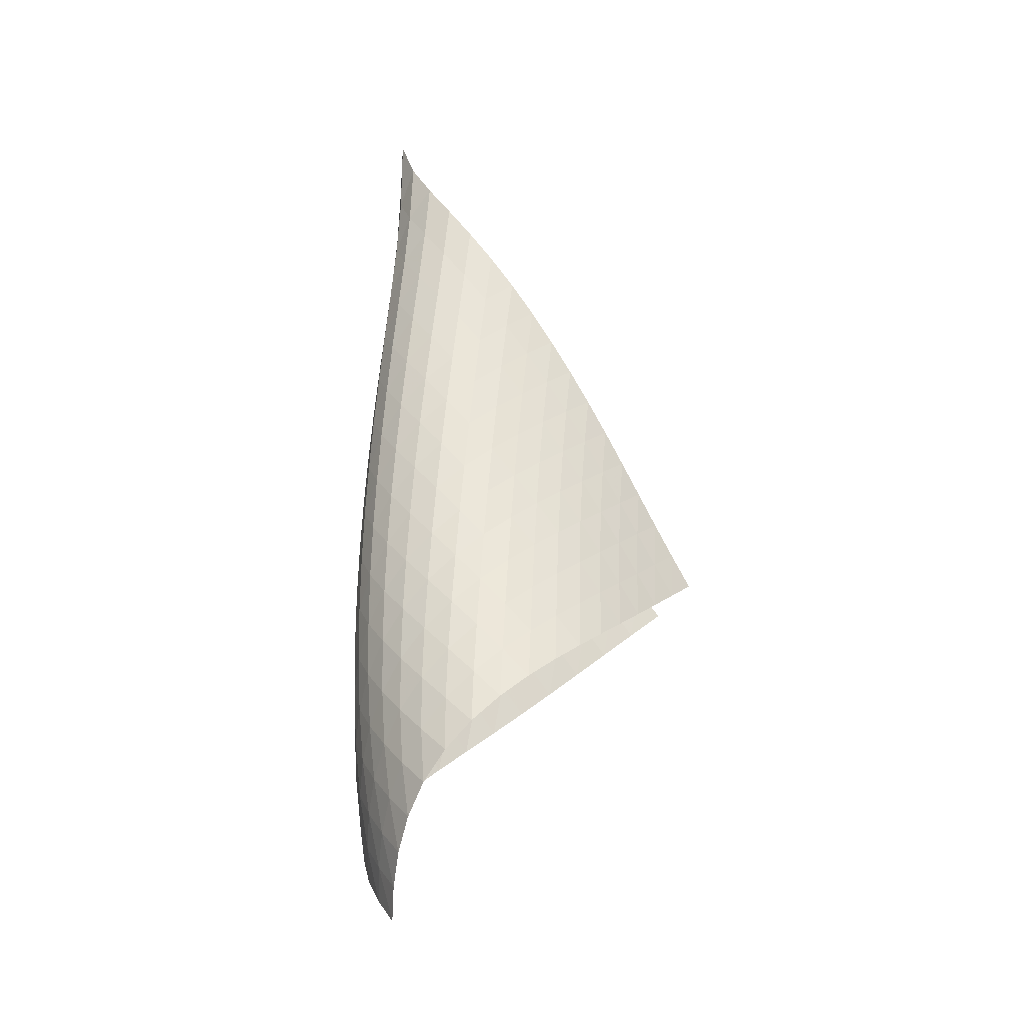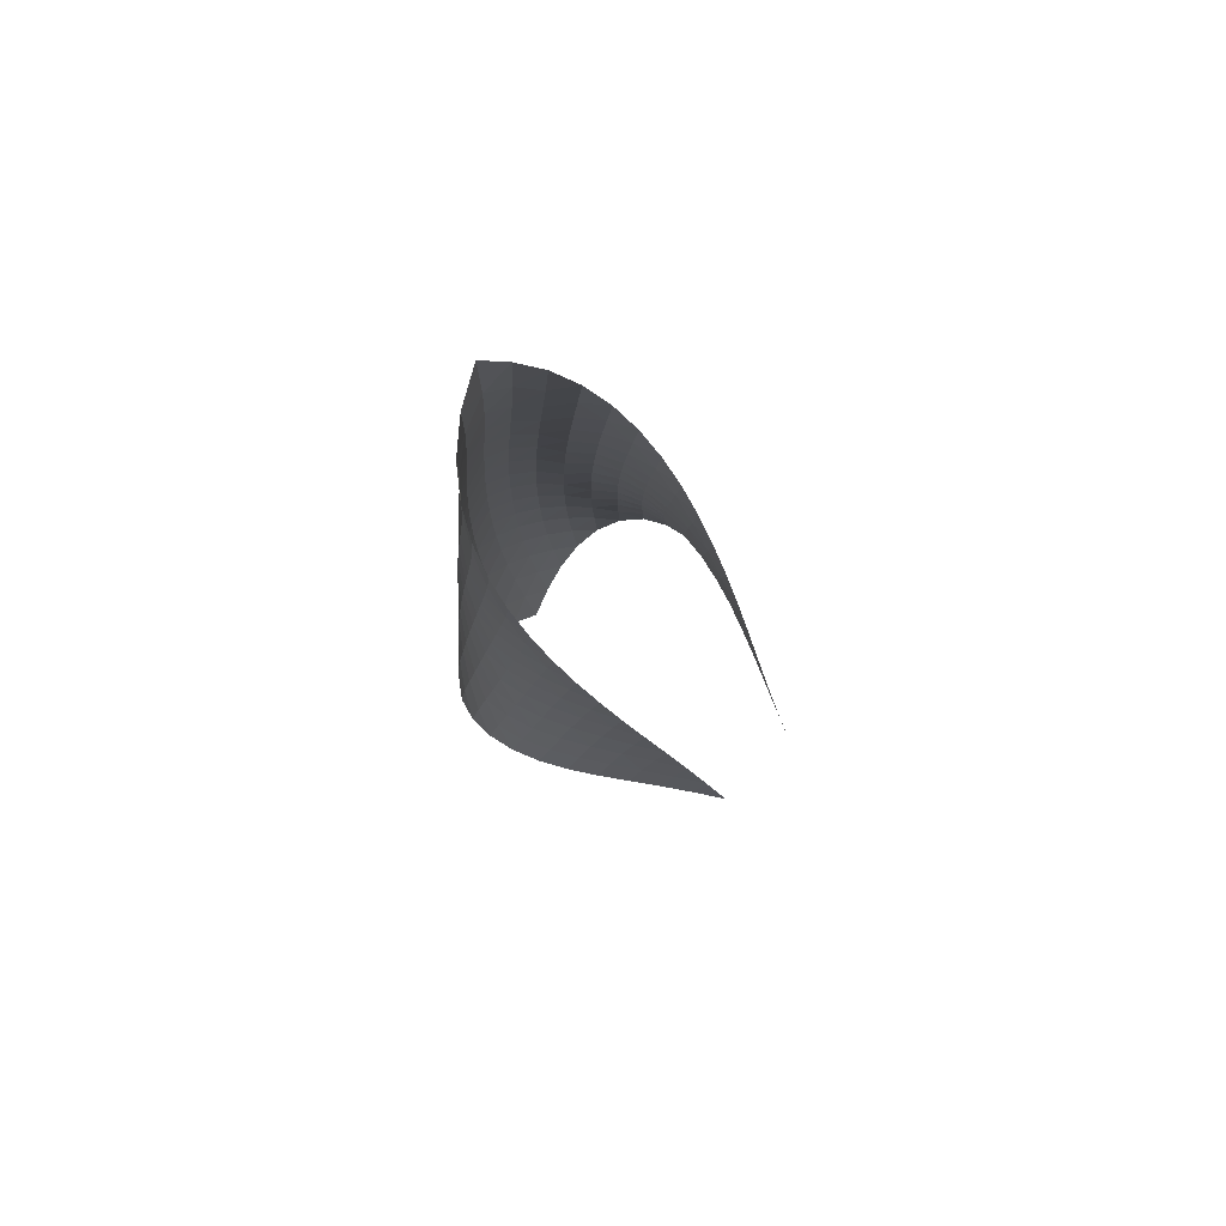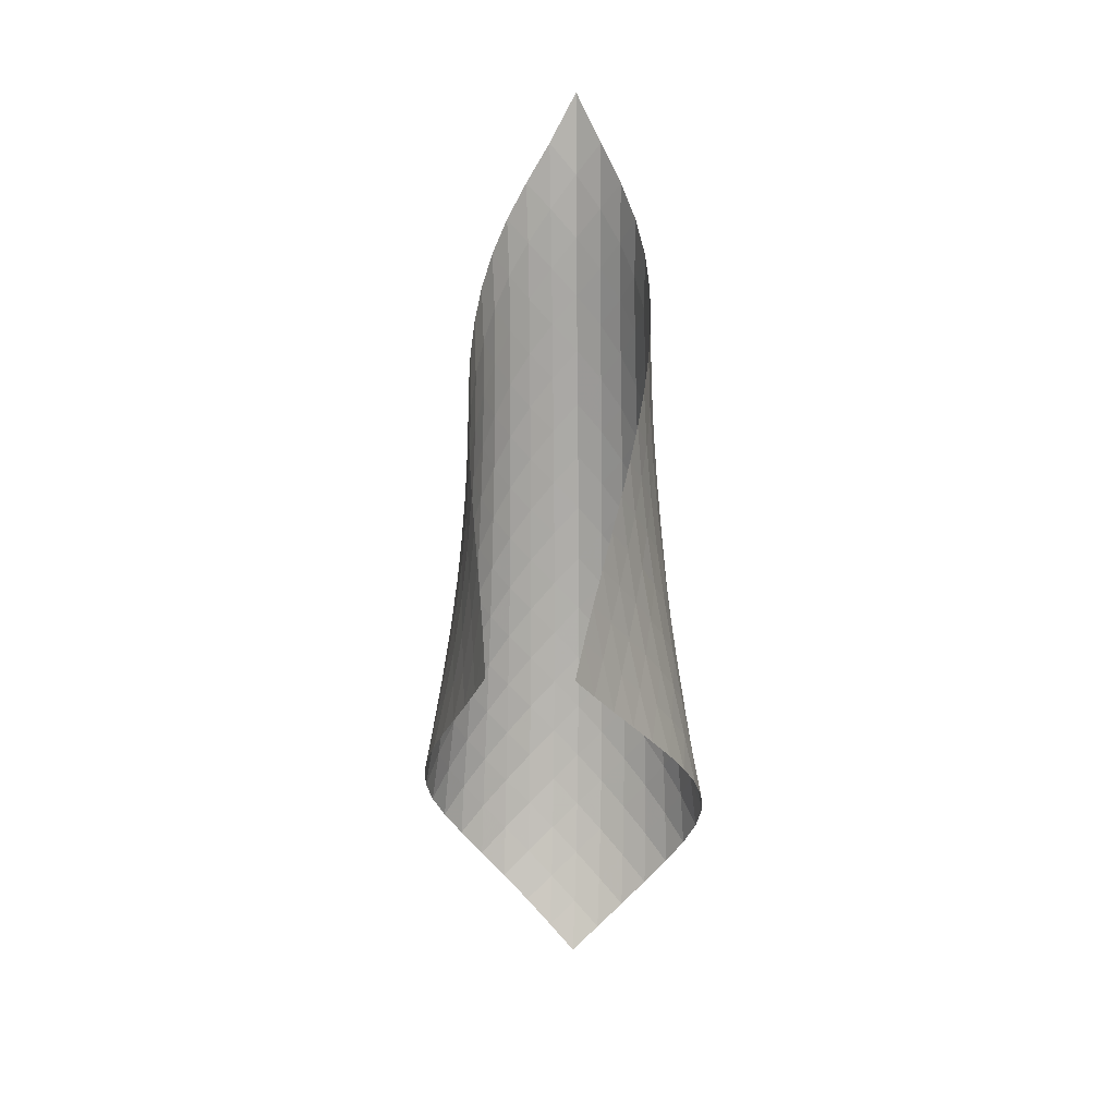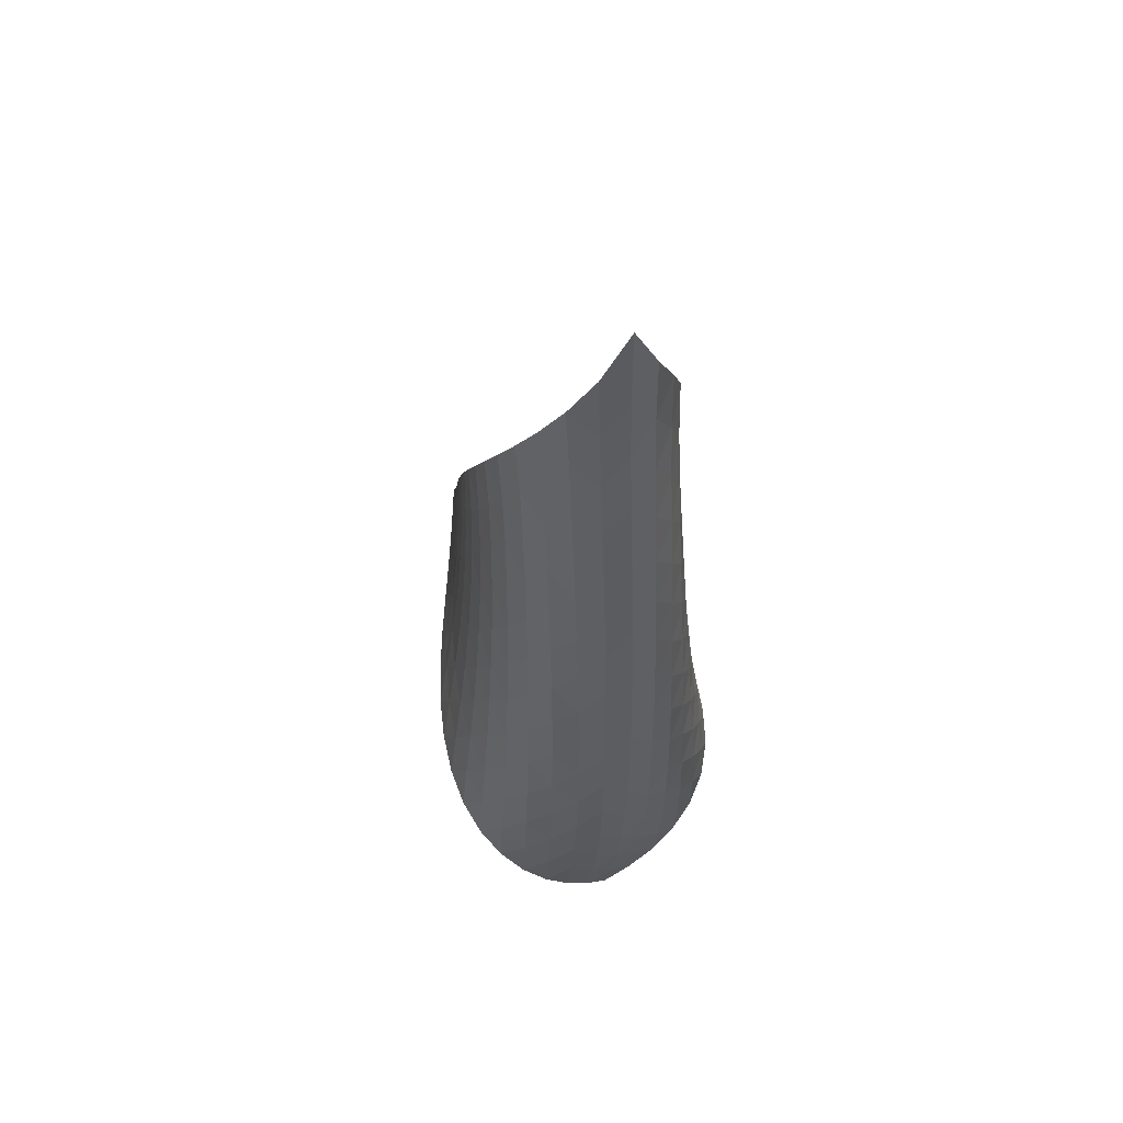
<metadata>
{"format":"obj","ext":"obj","renderer":"f3d","projection":"perspective","resolution":1024,"background":"white","views":[{"elev":-27.3,"azim":25.7,"up":"+Y"},{"elev":79.3,"azim":89.5,"up":"+Y"},{"elev":10.4,"azim":142.8,"up":"+Y"},{"elev":53.1,"azim":-69.3,"up":"+Y"}]}
</metadata>
<code>
v -6.494 -0.05595 6.494
v -0.8905 -11.71 2.162
v -2.162 -11.71 0.8905
v -6.252 -19.97 6.252
v -2.568 -11.05 1.132
v -2.979 -10.38 1.363
v -3.397 -9.713 1.586
v -3.82 -9.041 1.808
v -4.244 -8.368 2.038
v -4.666 -7.695 2.283
v -5.082 -7.021 2.548
v -5.486 -6.345 2.838
v -5.87 -5.665 3.16
v -6.221 -4.977 3.521
v -6.526 -4.278 3.928
v -6.763 -3.562 4.385
v -6.908 -2.82 4.891
v -6.932 -2.034 5.435
v -6.802 -1.157 5.99
v -5.99 -1.157 6.802
v -5.435 -2.034 6.932
v -4.891 -2.82 6.908
v -4.385 -3.562 6.763
v -3.928 -4.278 6.526
v -3.521 -4.977 6.221
v -3.16 -5.665 5.87
v -2.838 -6.345 5.486
v -2.548 -7.021 5.082
v -2.283 -7.695 4.666
v -2.038 -8.368 4.244
v -1.808 -9.041 3.82
v -1.586 -9.713 3.397
v -1.363 -10.38 2.979
v -1.132 -11.05 2.568
v -1.083 -12.18 2.802
v -1.261 -12.64 3.447
v -1.427 -13.1 4.099
v -1.597 -13.55 4.752
v -1.792 -14.01 5.397
v -2.032 -14.48 6.02
v -2.335 -14.95 6.603
v -2.71 -15.45 7.12
v -3.16 -15.96 7.538
v -3.672 -16.51 7.814
v -4.214 -17.08 7.914
v -4.739 -17.67 7.83
v -5.211 -18.26 7.584
v -5.615 -18.84 7.216
v -5.958 -19.41 6.763
v -6.763 -19.41 5.958
v -7.216 -18.84 5.615
v -7.584 -18.26 5.211
v -7.83 -17.67 4.739
v -7.914 -17.08 4.214
v -7.814 -16.51 3.672
v -7.538 -15.96 3.16
v -7.12 -15.45 2.71
v -6.603 -14.95 2.335
v -6.02 -14.48 2.032
v -5.397 -14.01 1.792
v -4.752 -13.55 1.597
v -4.099 -13.1 1.427
v -3.447 -12.64 1.261
v -2.802 -12.18 1.083
v -6.494 -1.848 6.494
v -6.823 -2.603 6.037
v -6.974 -3.343 5.516
v -6.968 -4.065 4.99
v -6.84 -4.773 4.49
v -6.618 -5.468 4.032
v -6.329 -6.153 3.617
v -5.994 -6.831 3.244
v -5.627 -7.504 2.907
v -5.24 -8.174 2.6
v -4.84 -8.843 2.317
v -4.433 -9.512 2.055
v -4.023 -10.18 1.808
v -3.613 -10.85 1.568
v -3.206 -11.51 1.327
v -6.037 -2.603 6.823
v -6.543 -3.246 6.543
v -6.89 -3.922 6.111
v -7.057 -4.608 5.601
v -7.065 -5.295 5.078
v -6.948 -5.978 4.576
v -6.739 -6.655 4.111
v -6.463 -7.327 3.686
v -6.143 -7.994 3.299
v -5.792 -8.659 2.945
v -5.421 -9.322 2.619
v -5.036 -9.985 2.319
v -4.643 -10.65 2.039
v -4.245 -11.31 1.774
v -3.847 -11.98 1.515
v -5.516 -3.343 6.974
v -6.111 -3.922 6.89
v -6.618 -4.542 6.618
v -6.973 -5.188 6.192
v -7.152 -5.846 5.684
v -7.174 -6.51 5.157
v -7.071 -7.174 4.648
v -6.876 -7.836 4.171
v -6.617 -8.495 3.731
v -6.314 -9.151 3.326
v -5.98 -9.807 2.952
v -5.625 -10.46 2.606
v -5.255 -11.12 2.285
v -4.875 -11.78 1.985
v -4.49 -12.44 1.7
v -4.99 -4.065 6.968
v -5.601 -4.608 7.057
v -6.192 -5.188 6.973
v -6.696 -5.796 6.696
v -7.054 -6.426 6.27
v -7.244 -7.068 5.761
v -7.28 -7.715 5.229
v -7.195 -8.363 4.709
v -7.02 -9.01 4.217
v -6.782 -9.656 3.758
v -6.499 -10.3 3.331
v -6.185 -10.95 2.933
v -5.848 -11.6 2.564
v -5.494 -12.25 2.22
v -5.128 -12.9 1.898
v -4.49 -4.773 6.84
v -5.078 -5.295 7.065
v -5.684 -5.846 7.152
v -6.27 -6.426 7.054
v -6.768 -7.029 6.768
v -7.127 -7.648 6.339
v -7.326 -8.277 5.829
v -7.38 -8.911 5.291
v -7.317 -9.545 4.76
v -7.166 -10.18 4.251
v -6.953 -10.81 3.771
v -6.695 -11.45 3.319
v -6.404 -12.08 2.895
v -6.087 -12.72 2.5
v -5.751 -13.36 2.131
v -4.032 -5.468 6.618
v -4.576 -5.978 6.948
v -5.157 -6.51 7.174
v -5.761 -7.068 7.244
v -6.339 -7.648 7.127
v -6.831 -8.248 6.831
v -7.189 -8.86 6.398
v -7.398 -9.479 5.886
v -7.471 -10.1 5.343
v -7.433 -10.72 4.8
v -7.311 -11.34 4.274
v -7.129 -11.96 3.77
v -6.901 -12.58 3.292
v -6.636 -13.21 2.841
v -6.342 -13.84 2.419
v -3.617 -6.153 6.329
v -4.111 -6.655 6.739
v -4.648 -7.174 7.071
v -5.229 -7.715 7.28
v -5.829 -8.277 7.326
v -6.398 -8.86 7.189
v -6.881 -9.457 6.881
v -7.238 -10.06 6.445
v -7.458 -10.67 5.931
v -7.551 -11.28 5.383
v -7.543 -11.89 4.829
v -7.456 -12.5 4.285
v -7.31 -13.11 3.758
v -7.116 -13.71 3.253
v -6.88 -14.33 2.775
v -3.244 -6.831 5.994
v -3.686 -7.327 6.463
v -4.171 -7.836 6.876
v -4.709 -8.363 7.195
v -5.291 -8.911 7.38
v -5.886 -9.479 7.398
v -6.445 -10.06 7.238
v -6.918 -10.66 6.918
v -7.274 -11.26 6.477
v -7.504 -11.86 5.962
v -7.621 -12.46 5.409
v -7.647 -13.06 4.845
v -7.601 -13.65 4.284
v -7.495 -14.24 3.735
v -7.335 -14.84 3.206
v -2.907 -7.504 5.627
v -3.299 -7.994 6.143
v -3.731 -8.495 6.617
v -4.217 -9.01 7.02
v -4.76 -9.545 7.317
v -5.343 -10.1 7.471
v -5.931 -10.67 7.458
v -6.477 -11.26 7.274
v -6.939 -11.86 6.939
v -7.292 -12.45 6.492
v -7.534 -13.05 5.975
v -7.679 -13.63 5.419
v -7.743 -14.22 4.847
v -7.739 -14.8 4.272
v -7.673 -15.38 3.705
v -2.6 -8.174 5.24
v -2.945 -8.659 5.792
v -3.326 -9.151 6.314
v -3.758 -9.656 6.782
v -4.251 -10.18 7.166
v -4.8 -10.72 7.433
v -5.383 -11.28 7.551
v -5.962 -11.86 7.504
v -6.492 -12.45 7.292
v -6.941 -13.05 6.941
v -7.29 -13.64 6.487
v -7.546 -14.23 5.969
v -7.718 -14.8 5.412
v -7.82 -15.37 4.836
v -7.856 -15.94 4.251
v -2.317 -8.843 4.84
v -2.619 -9.322 5.421
v -2.952 -9.807 5.98
v -3.331 -10.3 6.499
v -3.771 -10.81 6.953
v -4.274 -11.34 7.311
v -4.829 -11.89 7.543
v -5.409 -12.46 7.621
v -5.975 -13.05 7.534
v -6.487 -13.64 7.29
v -6.92 -14.23 6.92
v -7.266 -14.82 6.459
v -7.532 -15.4 5.94
v -7.728 -15.97 5.384
v -7.859 -16.53 4.805
v -2.055 -9.512 4.433
v -2.319 -9.985 5.036
v -2.606 -10.46 5.625
v -2.933 -10.95 6.185
v -3.319 -11.45 6.695
v -3.77 -11.96 7.129
v -4.285 -12.5 7.456
v -4.845 -13.06 7.647
v -5.419 -13.63 7.679
v -5.969 -14.23 7.546
v -6.459 -14.82 7.266
v -6.873 -15.41 6.873
v -7.211 -15.99 6.402
v -7.481 -16.56 5.88
v -7.689 -17.12 5.322
v -1.808 -10.18 4.023
v -2.039 -10.65 4.643
v -2.285 -11.12 5.255
v -2.564 -11.6 5.848
v -2.895 -12.08 6.404
v -3.292 -12.58 6.901
v -3.758 -13.11 7.31
v -4.284 -13.65 7.601
v -4.847 -14.22 7.743
v -5.412 -14.8 7.718
v -5.94 -15.4 7.532
v -6.402 -15.99 7.211
v -6.792 -16.58 6.792
v -7.114 -17.15 6.306
v -7.377 -17.71 5.776
v -1.568 -10.85 3.613
v -1.774 -11.31 4.245
v -1.985 -11.78 4.875
v -2.22 -12.25 5.494
v -2.5 -12.72 6.087
v -2.841 -13.21 6.636
v -3.253 -13.71 7.116
v -3.735 -14.24 7.495
v -4.272 -14.8 7.739
v -4.836 -15.37 7.82
v -5.384 -15.97 7.728
v -5.88 -16.56 7.481
v -6.306 -17.15 7.114
v -6.665 -17.73 6.665
v -6.964 -18.29 6.159
v -1.327 -11.51 3.206
v -1.515 -11.98 3.847
v -1.7 -12.44 4.49
v -1.898 -12.9 5.128
v -2.131 -13.36 5.751
v -2.419 -13.84 6.342
v -2.775 -14.33 6.88
v -3.206 -14.84 7.335
v -3.705 -15.38 7.673
v -4.251 -15.94 7.856
v -4.805 -16.53 7.859
v -5.322 -17.12 7.689
v -5.776 -17.71 7.377
v -6.159 -18.29 6.964
v -6.483 -18.86 6.483
f 289 49 4
f 289 4 50
f 5 79 64
f 5 64 3
f 79 94 63
f 79 63 64
f 94 109 62
f 94 62 63
f 109 124 61
f 109 61 62
f 124 139 60
f 124 60 61
f 139 154 59
f 139 59 60
f 154 169 58
f 154 58 59
f 169 184 57
f 169 57 58
f 184 199 56
f 184 56 57
f 199 214 55
f 199 55 56
f 214 229 54
f 214 54 55
f 229 244 53
f 229 53 54
f 244 259 52
f 244 52 53
f 259 274 51
f 259 51 52
f 274 289 50
f 274 50 51
f 1 20 65
f 1 65 19
f 19 65 66
f 19 66 18
f 18 66 67
f 18 67 17
f 17 67 68
f 17 68 16
f 16 68 69
f 16 69 15
f 15 69 70
f 15 70 14
f 14 70 71
f 14 71 13
f 13 71 72
f 13 72 12
f 12 72 73
f 12 73 11
f 11 73 74
f 11 74 10
f 10 74 75
f 10 75 9
f 9 75 76
f 9 76 8
f 8 76 77
f 8 77 7
f 7 77 78
f 7 78 6
f 6 78 79
f 6 79 5
f 20 21 80
f 20 80 65
f 65 80 81
f 65 81 66
f 66 81 82
f 66 82 67
f 67 82 83
f 67 83 68
f 68 83 84
f 68 84 69
f 69 84 85
f 69 85 70
f 70 85 86
f 70 86 71
f 71 86 87
f 71 87 72
f 72 87 88
f 72 88 73
f 73 88 89
f 73 89 74
f 74 89 90
f 74 90 75
f 75 90 91
f 75 91 76
f 76 91 92
f 76 92 77
f 77 92 93
f 77 93 78
f 78 93 94
f 78 94 79
f 21 22 95
f 21 95 80
f 80 95 96
f 80 96 81
f 81 96 97
f 81 97 82
f 82 97 98
f 82 98 83
f 83 98 99
f 83 99 84
f 84 99 100
f 84 100 85
f 85 100 101
f 85 101 86
f 86 101 102
f 86 102 87
f 87 102 103
f 87 103 88
f 88 103 104
f 88 104 89
f 89 104 105
f 89 105 90
f 90 105 106
f 90 106 91
f 91 106 107
f 91 107 92
f 92 107 108
f 92 108 93
f 93 108 109
f 93 109 94
f 22 23 110
f 22 110 95
f 95 110 111
f 95 111 96
f 96 111 112
f 96 112 97
f 97 112 113
f 97 113 98
f 98 113 114
f 98 114 99
f 99 114 115
f 99 115 100
f 100 115 116
f 100 116 101
f 101 116 117
f 101 117 102
f 102 117 118
f 102 118 103
f 103 118 119
f 103 119 104
f 104 119 120
f 104 120 105
f 105 120 121
f 105 121 106
f 106 121 122
f 106 122 107
f 107 122 123
f 107 123 108
f 108 123 124
f 108 124 109
f 23 24 125
f 23 125 110
f 110 125 126
f 110 126 111
f 111 126 127
f 111 127 112
f 112 127 128
f 112 128 113
f 113 128 129
f 113 129 114
f 114 129 130
f 114 130 115
f 115 130 131
f 115 131 116
f 116 131 132
f 116 132 117
f 117 132 133
f 117 133 118
f 118 133 134
f 118 134 119
f 119 134 135
f 119 135 120
f 120 135 136
f 120 136 121
f 121 136 137
f 121 137 122
f 122 137 138
f 122 138 123
f 123 138 139
f 123 139 124
f 24 25 140
f 24 140 125
f 125 140 141
f 125 141 126
f 126 141 142
f 126 142 127
f 127 142 143
f 127 143 128
f 128 143 144
f 128 144 129
f 129 144 145
f 129 145 130
f 130 145 146
f 130 146 131
f 131 146 147
f 131 147 132
f 132 147 148
f 132 148 133
f 133 148 149
f 133 149 134
f 134 149 150
f 134 150 135
f 135 150 151
f 135 151 136
f 136 151 152
f 136 152 137
f 137 152 153
f 137 153 138
f 138 153 154
f 138 154 139
f 25 26 155
f 25 155 140
f 140 155 156
f 140 156 141
f 141 156 157
f 141 157 142
f 142 157 158
f 142 158 143
f 143 158 159
f 143 159 144
f 144 159 160
f 144 160 145
f 145 160 161
f 145 161 146
f 146 161 162
f 146 162 147
f 147 162 163
f 147 163 148
f 148 163 164
f 148 164 149
f 149 164 165
f 149 165 150
f 150 165 166
f 150 166 151
f 151 166 167
f 151 167 152
f 152 167 168
f 152 168 153
f 153 168 169
f 153 169 154
f 26 27 170
f 26 170 155
f 155 170 171
f 155 171 156
f 156 171 172
f 156 172 157
f 157 172 173
f 157 173 158
f 158 173 174
f 158 174 159
f 159 174 175
f 159 175 160
f 160 175 176
f 160 176 161
f 161 176 177
f 161 177 162
f 162 177 178
f 162 178 163
f 163 178 179
f 163 179 164
f 164 179 180
f 164 180 165
f 165 180 181
f 165 181 166
f 166 181 182
f 166 182 167
f 167 182 183
f 167 183 168
f 168 183 184
f 168 184 169
f 27 28 185
f 27 185 170
f 170 185 186
f 170 186 171
f 171 186 187
f 171 187 172
f 172 187 188
f 172 188 173
f 173 188 189
f 173 189 174
f 174 189 190
f 174 190 175
f 175 190 191
f 175 191 176
f 176 191 192
f 176 192 177
f 177 192 193
f 177 193 178
f 178 193 194
f 178 194 179
f 179 194 195
f 179 195 180
f 180 195 196
f 180 196 181
f 181 196 197
f 181 197 182
f 182 197 198
f 182 198 183
f 183 198 199
f 183 199 184
f 28 29 200
f 28 200 185
f 185 200 201
f 185 201 186
f 186 201 202
f 186 202 187
f 187 202 203
f 187 203 188
f 188 203 204
f 188 204 189
f 189 204 205
f 189 205 190
f 190 205 206
f 190 206 191
f 191 206 207
f 191 207 192
f 192 207 208
f 192 208 193
f 193 208 209
f 193 209 194
f 194 209 210
f 194 210 195
f 195 210 211
f 195 211 196
f 196 211 212
f 196 212 197
f 197 212 213
f 197 213 198
f 198 213 214
f 198 214 199
f 29 30 215
f 29 215 200
f 200 215 216
f 200 216 201
f 201 216 217
f 201 217 202
f 202 217 218
f 202 218 203
f 203 218 219
f 203 219 204
f 204 219 220
f 204 220 205
f 205 220 221
f 205 221 206
f 206 221 222
f 206 222 207
f 207 222 223
f 207 223 208
f 208 223 224
f 208 224 209
f 209 224 225
f 209 225 210
f 210 225 226
f 210 226 211
f 211 226 227
f 211 227 212
f 212 227 228
f 212 228 213
f 213 228 229
f 213 229 214
f 30 31 230
f 30 230 215
f 215 230 231
f 215 231 216
f 216 231 232
f 216 232 217
f 217 232 233
f 217 233 218
f 218 233 234
f 218 234 219
f 219 234 235
f 219 235 220
f 220 235 236
f 220 236 221
f 221 236 237
f 221 237 222
f 222 237 238
f 222 238 223
f 223 238 239
f 223 239 224
f 224 239 240
f 224 240 225
f 225 240 241
f 225 241 226
f 226 241 242
f 226 242 227
f 227 242 243
f 227 243 228
f 228 243 244
f 228 244 229
f 31 32 245
f 31 245 230
f 230 245 246
f 230 246 231
f 231 246 247
f 231 247 232
f 232 247 248
f 232 248 233
f 233 248 249
f 233 249 234
f 234 249 250
f 234 250 235
f 235 250 251
f 235 251 236
f 236 251 252
f 236 252 237
f 237 252 253
f 237 253 238
f 238 253 254
f 238 254 239
f 239 254 255
f 239 255 240
f 240 255 256
f 240 256 241
f 241 256 257
f 241 257 242
f 242 257 258
f 242 258 243
f 243 258 259
f 243 259 244
f 32 33 260
f 32 260 245
f 245 260 261
f 245 261 246
f 246 261 262
f 246 262 247
f 247 262 263
f 247 263 248
f 248 263 264
f 248 264 249
f 249 264 265
f 249 265 250
f 250 265 266
f 250 266 251
f 251 266 267
f 251 267 252
f 252 267 268
f 252 268 253
f 253 268 269
f 253 269 254
f 254 269 270
f 254 270 255
f 255 270 271
f 255 271 256
f 256 271 272
f 256 272 257
f 257 272 273
f 257 273 258
f 258 273 274
f 258 274 259
f 33 34 275
f 33 275 260
f 260 275 276
f 260 276 261
f 261 276 277
f 261 277 262
f 262 277 278
f 262 278 263
f 263 278 279
f 263 279 264
f 264 279 280
f 264 280 265
f 265 280 281
f 265 281 266
f 266 281 282
f 266 282 267
f 267 282 283
f 267 283 268
f 268 283 284
f 268 284 269
f 269 284 285
f 269 285 270
f 270 285 286
f 270 286 271
f 271 286 287
f 271 287 272
f 272 287 288
f 272 288 273
f 273 288 289
f 273 289 274
f 34 2 35
f 34 35 275
f 275 35 36
f 275 36 276
f 276 36 37
f 276 37 277
f 277 37 38
f 277 38 278
f 278 38 39
f 278 39 279
f 279 39 40
f 279 40 280
f 280 40 41
f 280 41 281
f 281 41 42
f 281 42 282
f 282 42 43
f 282 43 283
f 283 43 44
f 283 44 284
f 284 44 45
f 284 45 285
f 285 45 46
f 285 46 286
f 286 46 47
f 286 47 287
f 287 47 48
f 287 48 288
f 288 48 49
f 288 49 289

</code>
